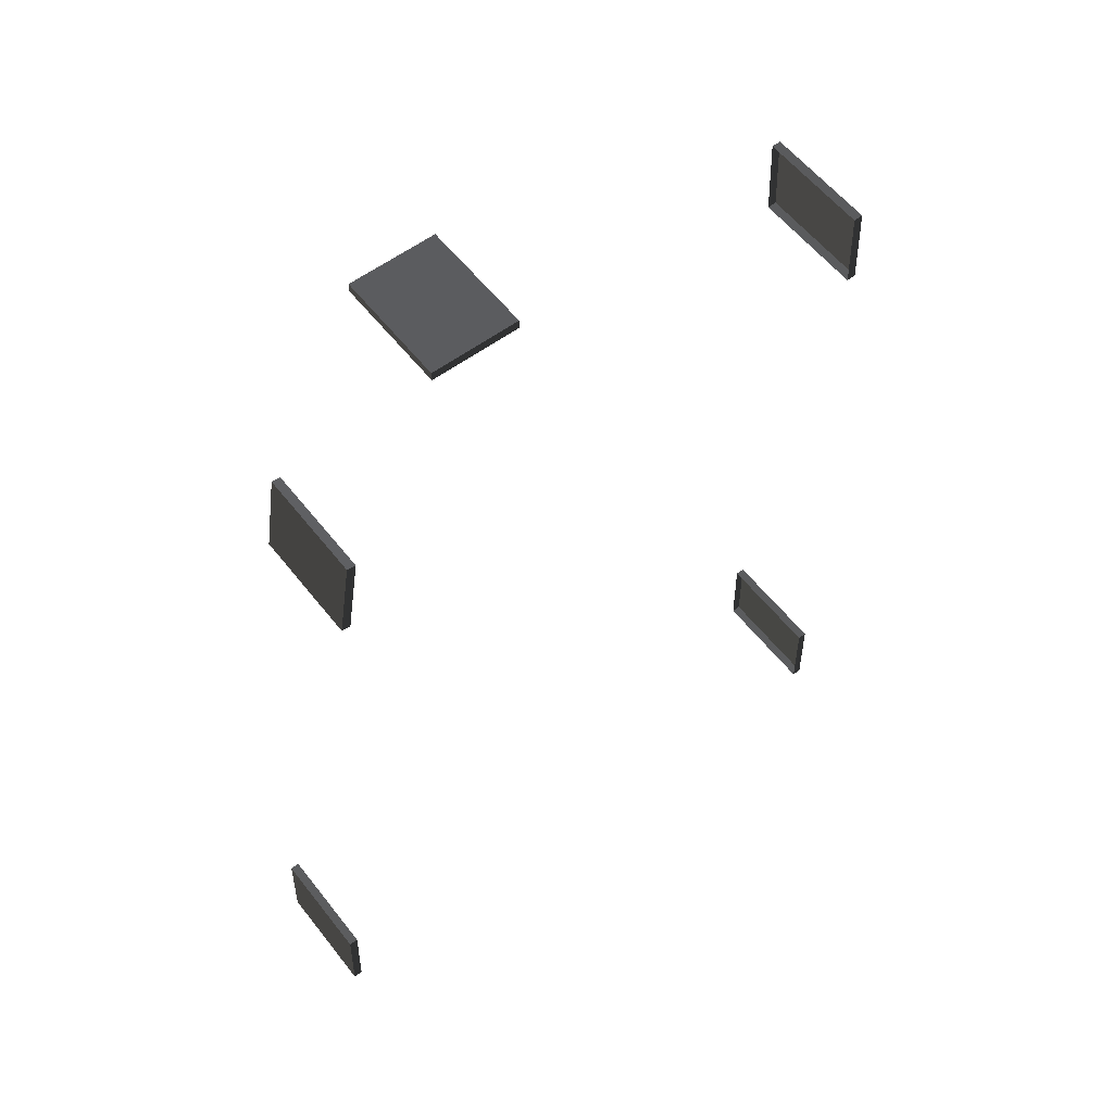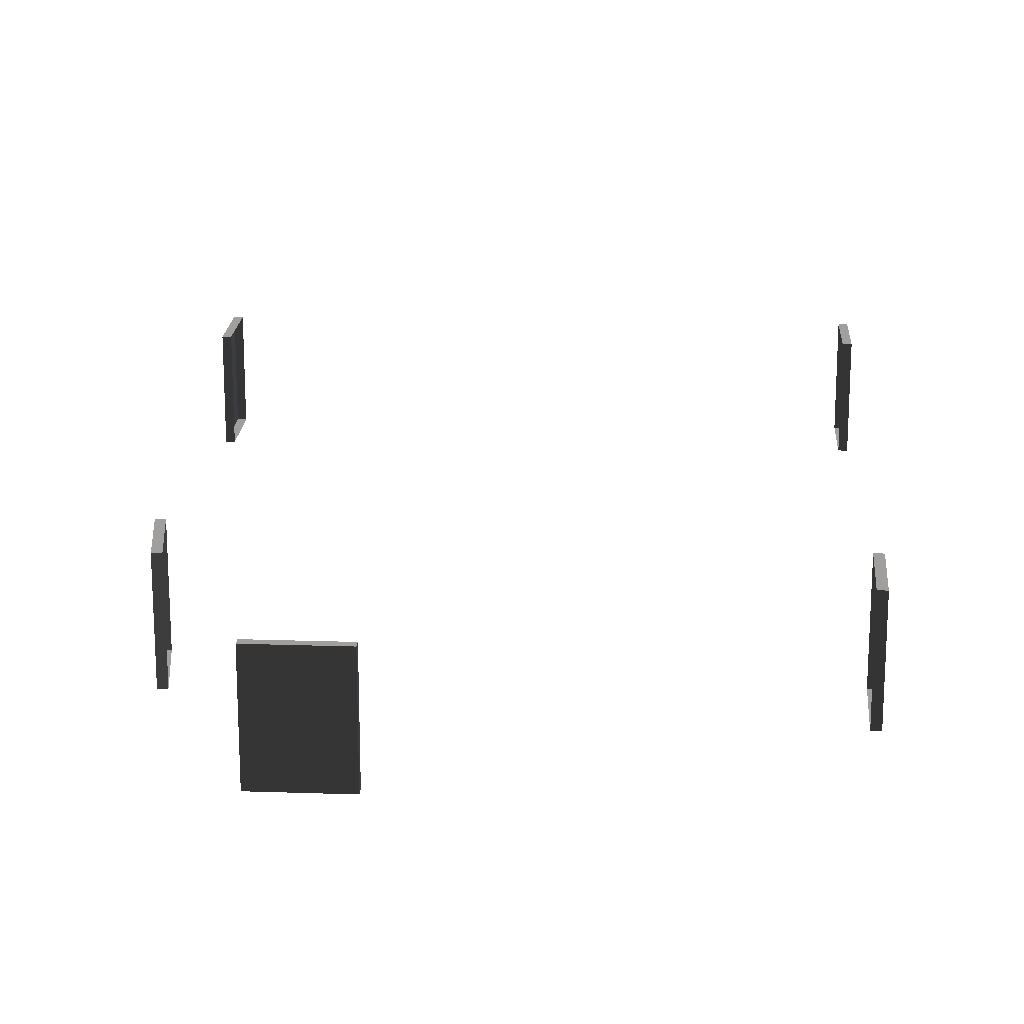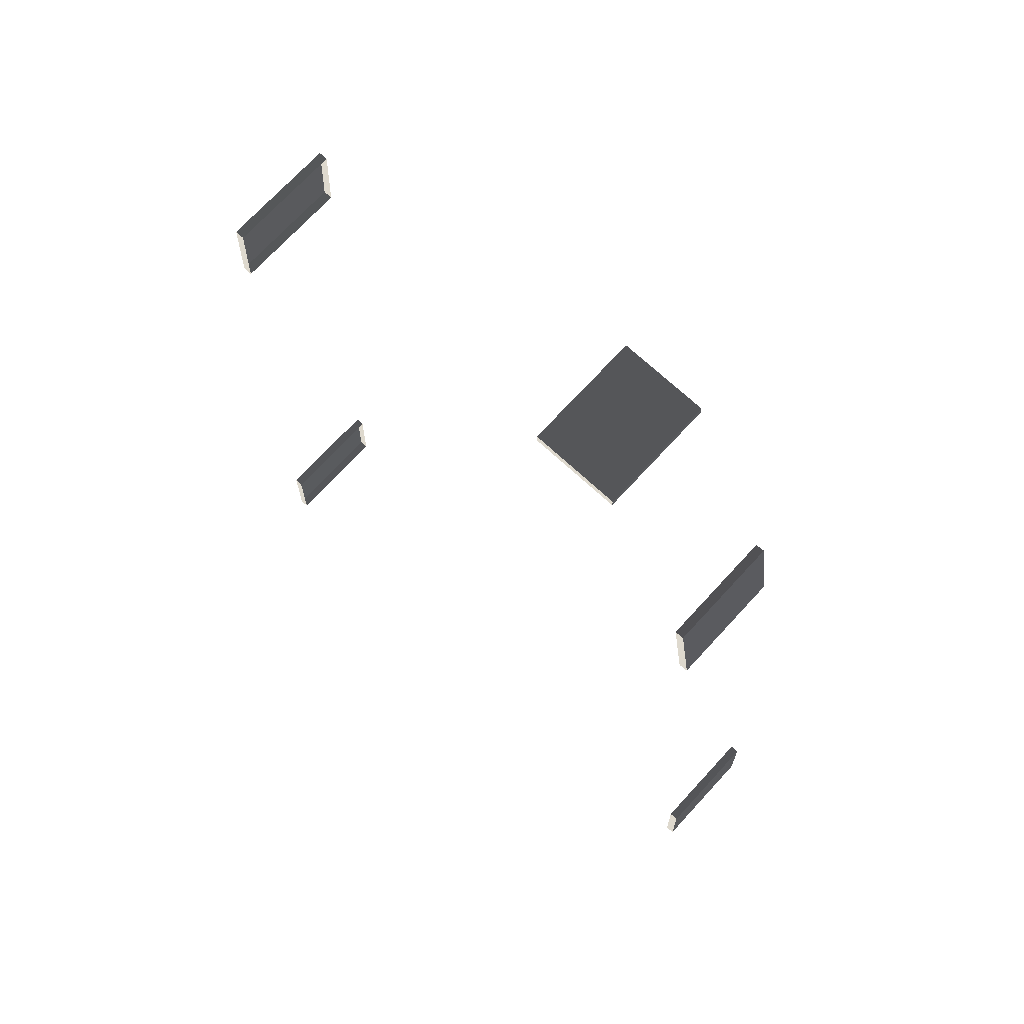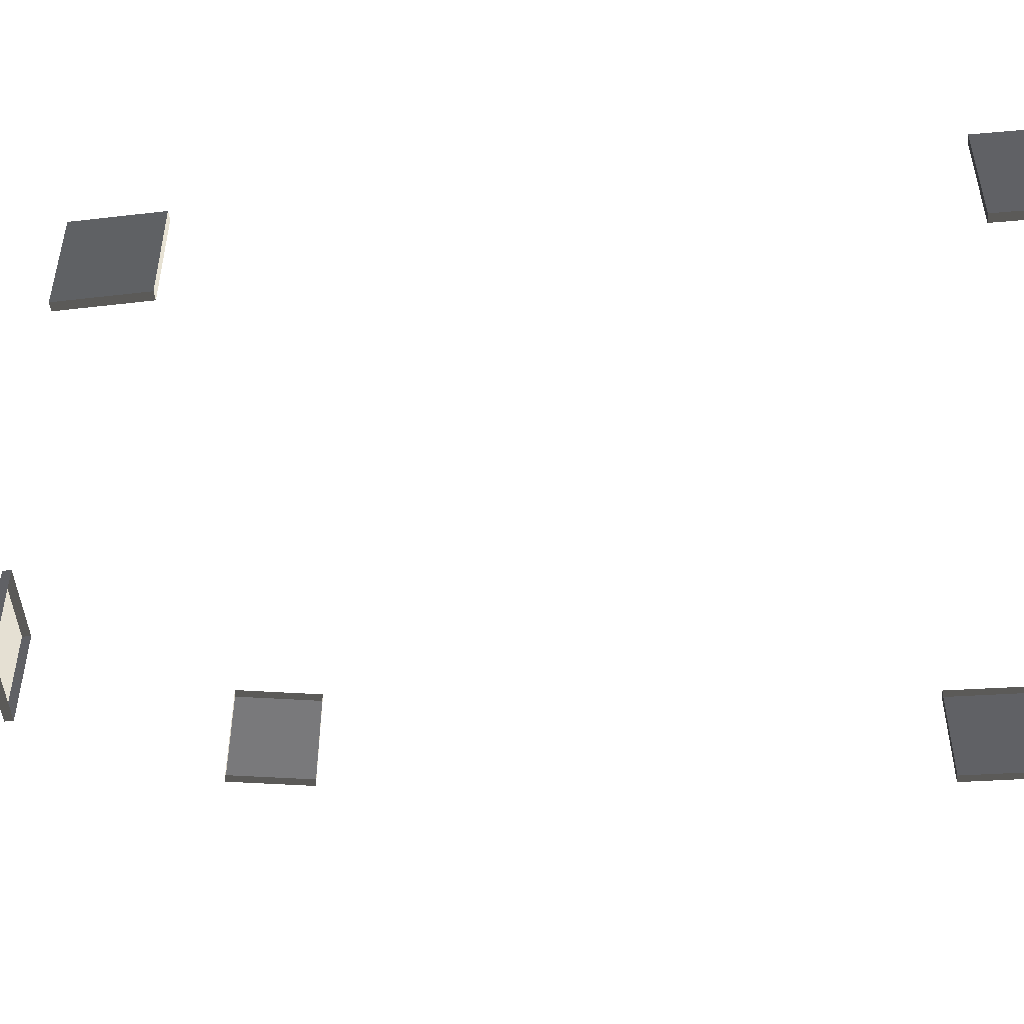
<metadata>
{"format":"obj","ext":"obj","renderer":"f3d","projection":"perspective","resolution":1024,"background":"white","views":[{"elev":56.9,"azim":142.5,"up":"+Y"},{"elev":18.0,"azim":-176.6,"up":"+Z"},{"elev":71.4,"azim":42.6,"up":"+Y"},{"elev":-49.1,"azim":-85.1,"up":"+Z"}]}
</metadata>
<code>
v 5.332 -6.065 2.09
v 5.31 -4.924 2.09
v 5.31 -4.924 0.5801
v 5.332 -6.065 0.5801
v 5.332 -6.065 0.5801
v 5.31 -4.924 0.5801
v 5.19 -4.927 0.5801
v 5.212 -6.067 0.5801
v 5.31 -4.924 2.09
v 5.332 -6.065 2.09
v 5.212 -6.067 2.09
v 5.19 -4.927 2.09
v 5.31 -4.924 0.5801
v 5.31 -4.924 2.09
v 5.19 -4.927 2.09
v 5.19 -4.927 0.5801
v 5.332 -6.065 2.09
v 5.332 -6.065 0.5801
v 5.212 -6.067 0.5801
v 5.212 -6.067 2.09
v 4.691 3.129 2.09
v 4.515 4.256 2.09
v 4.515 4.256 0.5801
v 4.691 3.129 0.5801
v 4.691 3.129 0.5801
v 4.515 4.256 0.5801
v 4.396 4.237 0.5801
v 4.573 3.11 0.5801
v 4.515 4.256 2.09
v 4.691 3.129 2.09
v 4.573 3.11 2.09
v 4.396 4.237 2.09
v 4.515 4.256 0.5801
v 4.515 4.256 2.09
v 4.396 4.237 2.09
v 4.396 4.237 0.5801
v 4.691 3.129 2.09
v 4.691 3.129 0.5801
v 4.573 3.11 0.5801
v 4.573 3.11 2.09
v 3.215 6.796 2.09
v 2.074 6.803 2.09
v 2.074 6.803 0.5801
v 3.215 6.796 0.5801
v 3.215 6.796 0.5801
v 2.074 6.803 0.5801
v 2.074 6.683 0.5801
v 3.214 6.676 0.5801
v 2.074 6.803 2.09
v 3.215 6.796 2.09
v 3.214 6.676 2.09
v 2.074 6.683 2.09
v 2.074 6.803 0.5801
v 2.074 6.803 2.09
v 2.074 6.683 2.09
v 2.074 6.683 0.5801
v 3.215 6.796 2.09
v 3.215 6.796 0.5801
v 3.214 6.676 0.5801
v 3.214 6.676 2.09
v -3.025 4.95 2.09
v -3.075 3.811 2.09
v -3.075 3.811 0.5801
v -3.025 4.95 0.5801
v -3.025 4.95 0.5801
v -3.075 3.811 0.5801
v -2.955 3.806 0.5801
v -2.906 4.945 0.5801
v -3.075 3.811 2.09
v -3.025 4.95 2.09
v -2.906 4.945 2.09
v -2.955 3.806 2.09
v -3.075 3.811 0.5801
v -3.075 3.811 2.09
v -2.955 3.806 2.09
v -2.955 3.806 0.5801
v -3.025 4.95 2.09
v -3.025 4.95 0.5801
v -2.906 4.945 0.5801
v -2.906 4.945 2.09
v -3.318 -5 2.09
v -3.332 -6.141 2.09
v -3.332 -6.141 0.5801
v -3.318 -5 0.5801
v -3.318 -5 0.5801
v -3.332 -6.141 0.5801
v -3.212 -6.142 0.5801
v -3.198 -5.002 0.5801
v -3.332 -6.141 2.09
v -3.318 -5 2.09
v -3.198 -5.002 2.09
v -3.212 -6.142 2.09
v -3.332 -6.141 0.5801
v -3.332 -6.141 2.09
v -3.212 -6.142 2.09
v -3.212 -6.142 0.5801
v -3.318 -5 2.09
v -3.318 -5 0.5801
v -3.198 -5.002 0.5801
v -3.198 -5.002 2.09
g Building_t7.009_34592_447
f 1 3 2
f 1 4 3
f 5 7 6
f 5 8 7
f 9 11 10
f 9 12 11
f 13 15 14
f 13 16 15
f 17 19 18
f 17 20 19
f 21 23 22
f 21 24 23
f 25 27 26
f 25 28 27
f 29 31 30
f 29 32 31
f 33 35 34
f 33 36 35
f 37 39 38
f 37 40 39
f 41 43 42
f 41 44 43
f 45 47 46
f 45 48 47
f 49 51 50
f 49 52 51
f 53 55 54
f 53 56 55
f 57 59 58
f 57 60 59
f 61 63 62
f 61 64 63
f 65 67 66
f 65 68 67
f 69 71 70
f 69 72 71
f 73 75 74
f 73 76 75
f 77 79 78
f 77 80 79
f 81 83 82
f 81 84 83
f 85 87 86
f 85 88 87
f 89 91 90
f 89 92 91
f 93 95 94
f 93 96 95
f 97 99 98
f 97 100 99

</code>
